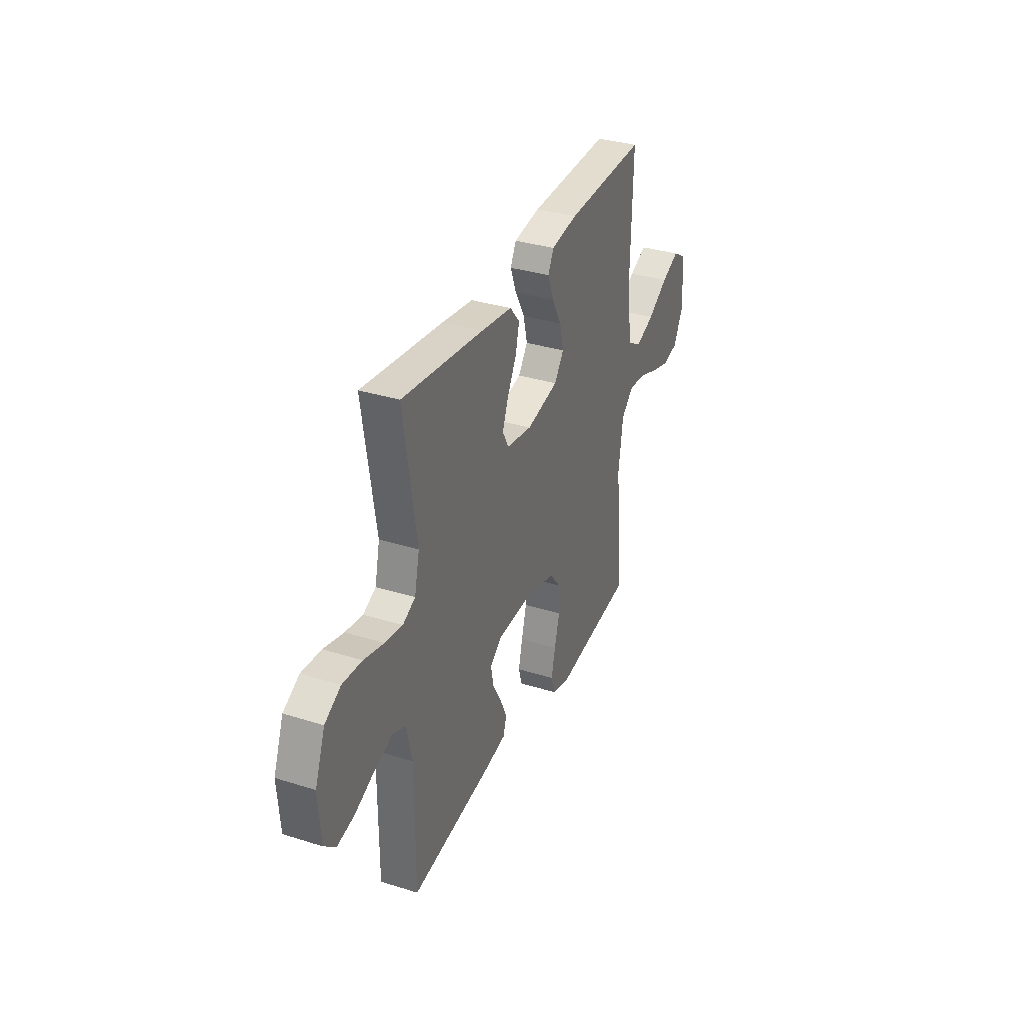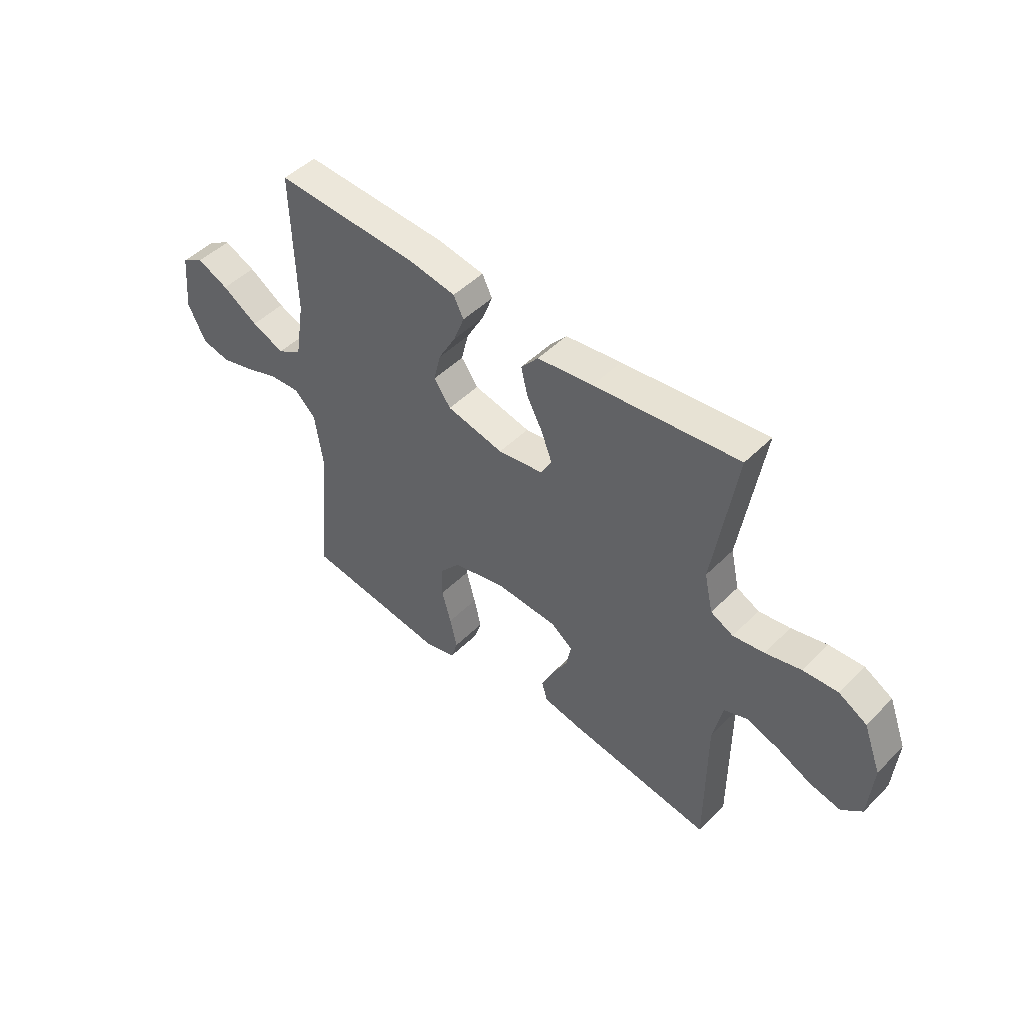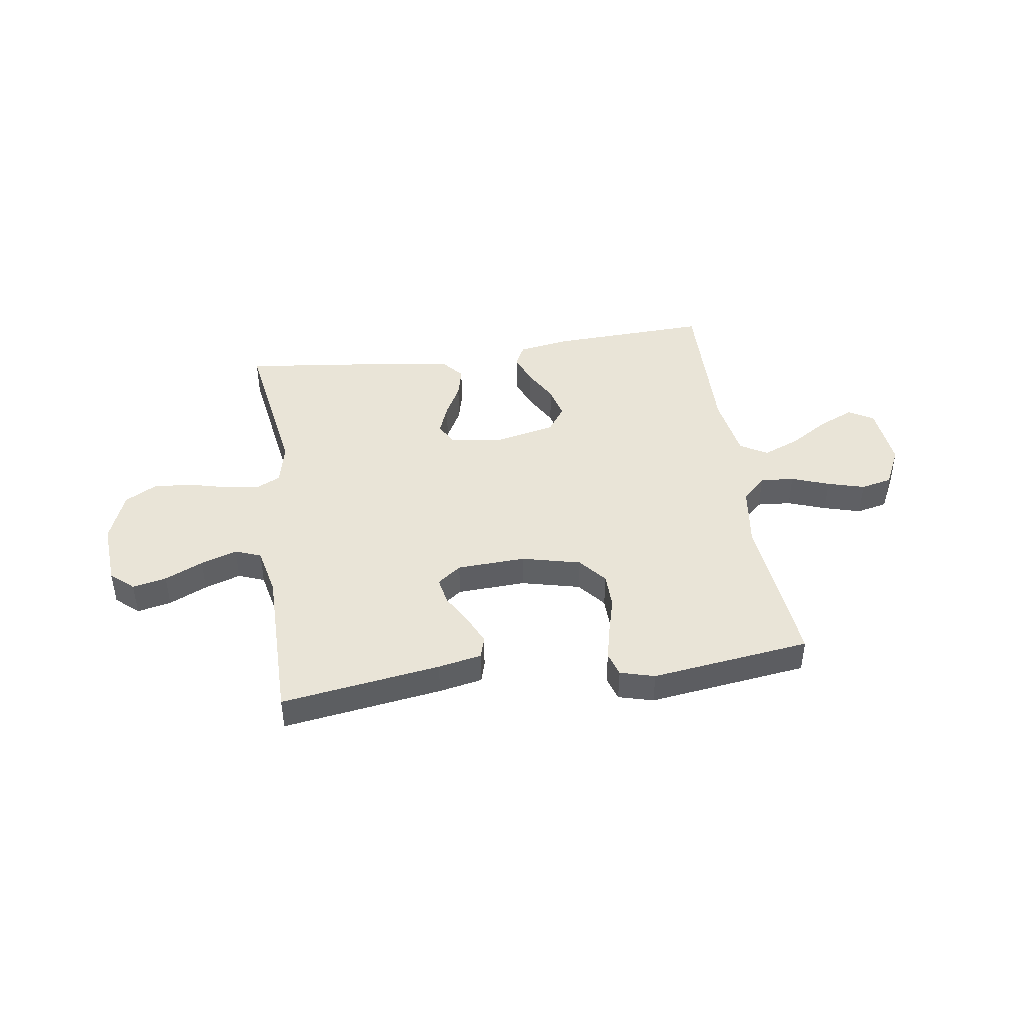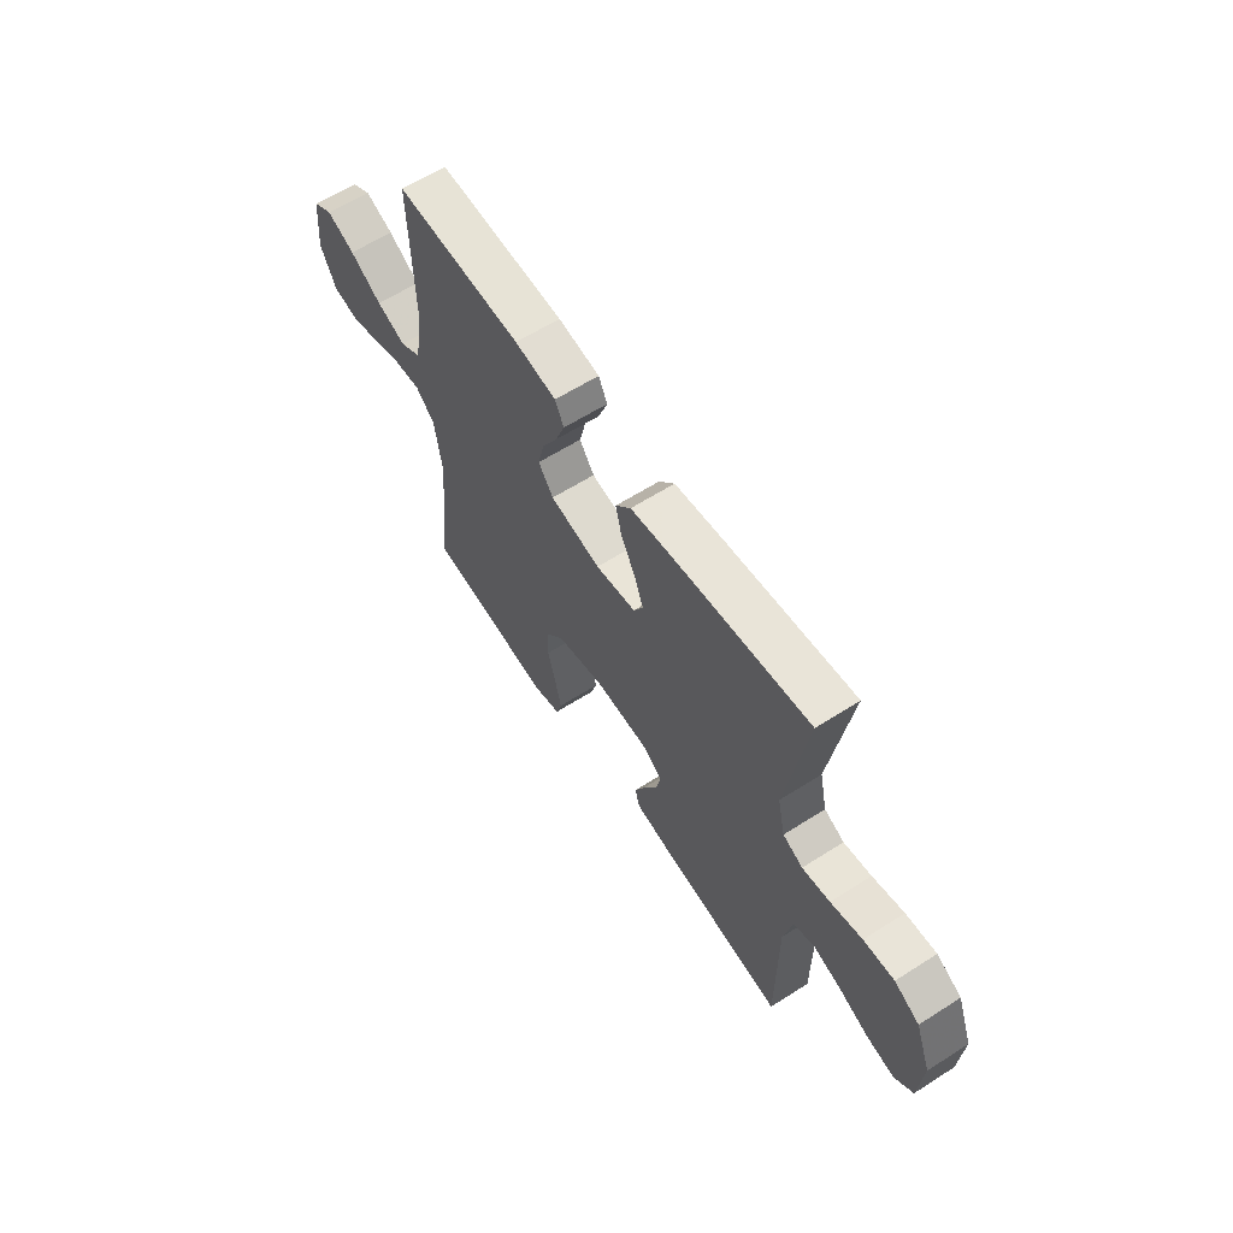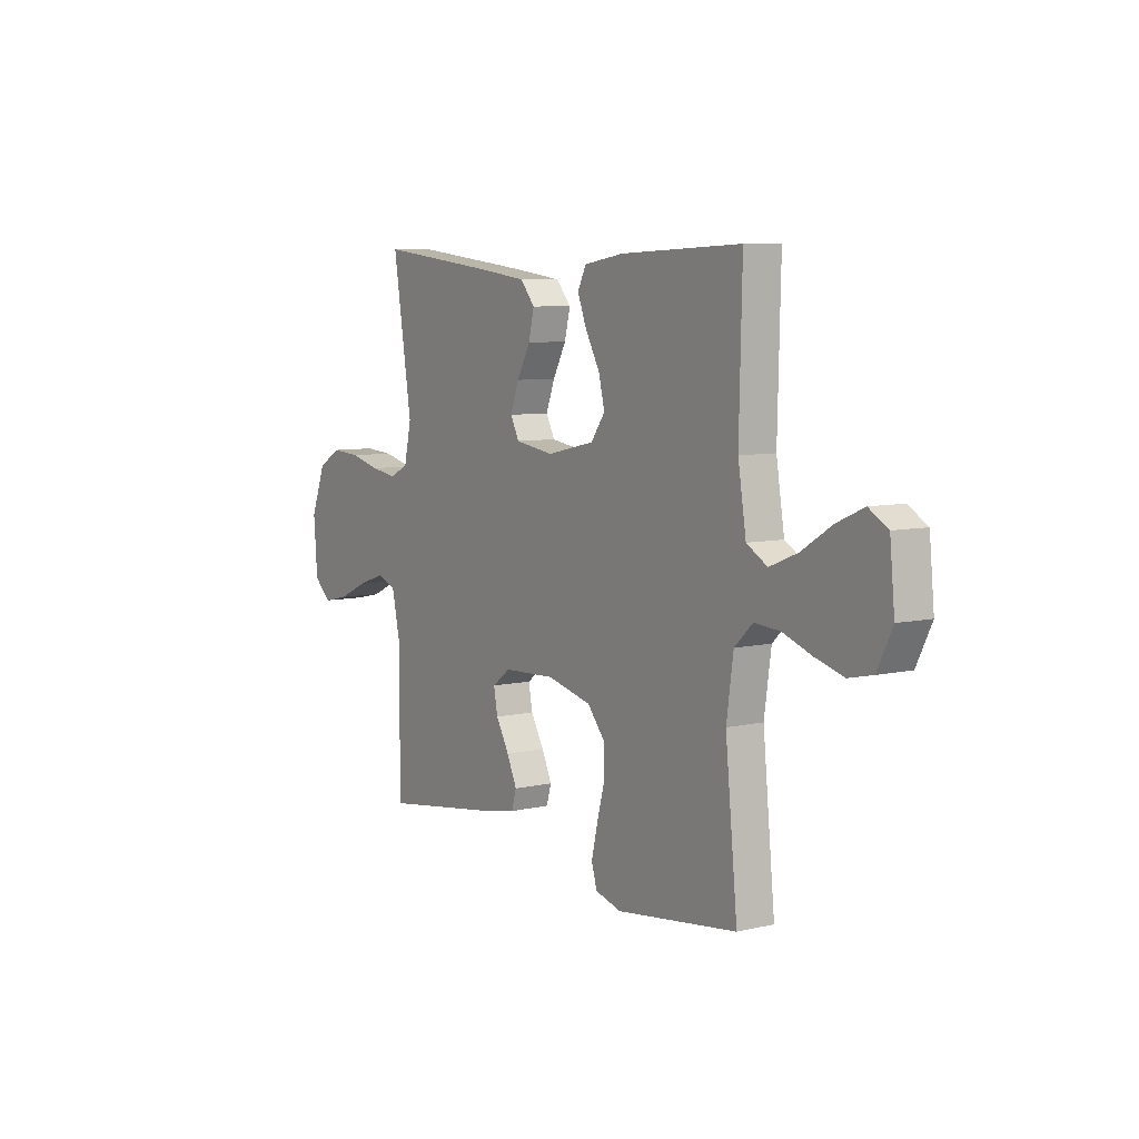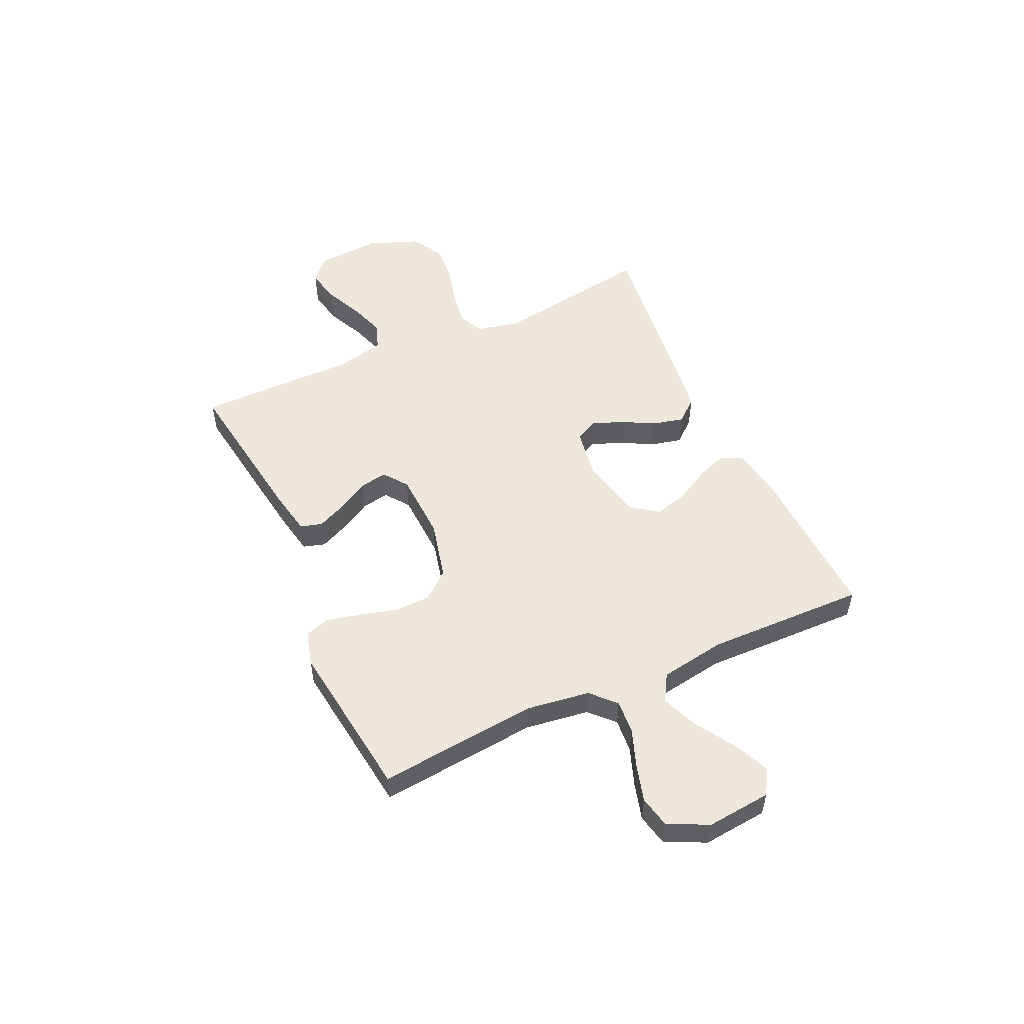
<metadata>
{"format":"obj","ext":"obj","renderer":"f3d","projection":"perspective","resolution":1024,"background":"white","views":[{"elev":33.8,"azim":113.1,"up":"+Z"},{"elev":48.2,"azim":42.2,"up":"+Z"},{"elev":43.5,"azim":171.6,"up":"+Y"},{"elev":61.3,"azim":57.0,"up":"+Z"},{"elev":7.3,"azim":-123.6,"up":"+Z"},{"elev":52.5,"azim":-114.6,"up":"+Y"}]}
</metadata>
<code>
v -0.5 0.07 0.5
v -0.2 0.07 0.488
v -0.102 0.07 0.472
v -0.081 0.07 0.43
v -0.103 0.07 0.372
v -0.139 0.07 0.307
v -0.154 0.07 0.245
v -0.119 0.07 0.196
v 0 0.07 0.17
v 0.095 0.07 0.185
v 0.117 0.07 0.227
v 0.095 0.07 0.285
v 0.062 0.07 0.347
v 0.048 0.07 0.405
v 0.084 0.07 0.448
v 0.2 0.07 0.464
v 0.5 0.07 0.5
v 0.453 0.07 0.2
v 0.471 0.07 0.119
v 0.518 0.07 0.096
v 0.583 0.07 0.106
v 0.657 0.07 0.125
v 0.729 0.07 0.13
v 0.788 0.07 0.097
v 0.825 0.07 0
v 0.816 0.07 -0.121
v 0.773 0.07 -0.159
v 0.709 0.07 -0.145
v 0.637 0.07 -0.112
v 0.569 0.07 -0.089
v 0.52 0.07 -0.108
v 0.5 0.07 -0.2
v 0.5 0.07 -0.5
v 0.2 0.07 -0.456
v 0.118 0.07 -0.44
v 0.106 0.07 -0.399
v 0.131 0.07 -0.344
v 0.164 0.07 -0.286
v 0.174 0.07 -0.234
v 0.129 0.07 -0.2
v 0 0.07 -0.194
v -0.111 0.07 -0.221
v -0.154 0.07 -0.273
v -0.155 0.07 -0.34
v -0.136 0.07 -0.411
v -0.121 0.07 -0.475
v -0.135 0.07 -0.521
v -0.2 0.07 -0.539
v -0.5 0.07 -0.5
v -0.47 0.07 -0.2
v -0.487 0.07 -0.08
v -0.532 0.07 -0.037
v -0.596 0.07 -0.042
v -0.667 0.07 -0.068
v -0.737 0.07 -0.088
v -0.796 0.07 -0.075
v -0.833 0.07 0
v -0.821 0.07 0.122
v -0.774 0.07 0.15
v -0.708 0.07 0.121
v -0.633 0.07 0.074
v -0.564 0.07 0.046
v -0.513 0.07 0.076
v -0.493 0.07 0.2
v -0.5 0 0.5
v -0.2 0 0.488
v -0.102 0 0.472
v -0.081 0 0.43
v -0.103 0 0.372
v -0.139 0 0.307
v -0.154 0 0.245
v -0.119 0 0.196
v 0 0 0.17
v 0.095 0 0.185
v 0.117 0 0.227
v 0.095 0 0.285
v 0.062 0 0.347
v 0.048 0 0.405
v 0.084 0 0.448
v 0.2 0 0.464
v 0.5 0 0.5
v 0.453 0 0.2
v 0.471 0 0.119
v 0.518 0 0.096
v 0.583 0 0.106
v 0.657 0 0.125
v 0.729 0 0.13
v 0.788 0 0.097
v 0.825 0 0
v 0.816 0 -0.121
v 0.773 0 -0.159
v 0.709 0 -0.145
v 0.637 0 -0.112
v 0.569 0 -0.089
v 0.52 0 -0.108
v 0.5 0 -0.2
v 0.5 0 -0.5
v 0.2 0 -0.456
v 0.118 0 -0.44
v 0.106 0 -0.399
v 0.131 0 -0.344
v 0.164 0 -0.286
v 0.174 0 -0.234
v 0.129 0 -0.2
v 0 0 -0.194
v -0.111 0 -0.221
v -0.154 0 -0.273
v -0.155 0 -0.34
v -0.136 0 -0.411
v -0.121 0 -0.475
v -0.135 0 -0.521
v -0.2 0 -0.539
v -0.5 0 -0.5
v -0.47 0 -0.2
v -0.487 0 -0.08
v -0.532 0 -0.037
v -0.596 0 -0.042
v -0.667 0 -0.068
v -0.737 0 -0.088
v -0.796 0 -0.075
v -0.833 0 0
v -0.821 0 0.122
v -0.774 0 0.15
v -0.708 0 0.121
v -0.633 0 0.074
v -0.564 0 0.046
v -0.513 0 0.076
v -0.493 0 0.2
f 59 60 61
f 58 59 61
f 57 58 61
f 56 57 61
f 55 56 61
f 54 55 61
f 53 54 61
f 52 53 61 62
f 51 52 62 63
f 48 49 50
f 47 48 50
f 46 47 50
f 45 46 50
f 44 45 50
f 43 44 50 51
f 51 63 64
f 43 51 64
f 42 43 64
f 36 37 38
f 35 36 38
f 34 35 38
f 33 34 38
f 32 33 38
f 31 32 38 39
f 30 31 39 40
f 27 28 29
f 26 27 29
f 25 26 29
f 24 25 29
f 23 24 29
f 22 23 29
f 21 22 29
f 20 21 29 30
f 30 40 41
f 20 30 41
f 19 20 41
f 16 17 18
f 15 16 18
f 14 15 18
f 13 14 18
f 12 13 18
f 11 12 18 19
f 4 5 6
f 3 4 6
f 2 3 6
f 1 2 6
f 64 1 6
f 64 6 7
f 42 64 7 8
f 19 41 42
f 11 19 42
f 10 11 42
f 9 10 42
f 8 9 42
f 125 124 123
f 125 123 122
f 125 122 121
f 125 121 120
f 125 120 119
f 125 119 118
f 125 118 117
f 126 125 117 116
f 127 126 116 115
f 114 113 112
f 114 112 111
f 114 111 110
f 114 110 109
f 114 109 108
f 115 114 108 107
f 128 127 115
f 128 115 107
f 128 107 106
f 102 101 100
f 102 100 99
f 102 99 98
f 102 98 97
f 102 97 96
f 103 102 96 95
f 104 103 95 94
f 93 92 91
f 93 91 90
f 93 90 89
f 93 89 88
f 93 88 87
f 93 87 86
f 93 86 85
f 94 93 85 84
f 105 104 94
f 105 94 84
f 105 84 83
f 82 81 80
f 82 80 79
f 82 79 78
f 82 78 77
f 82 77 76
f 83 82 76 75
f 70 69 68
f 70 68 67
f 70 67 66
f 70 66 65
f 70 65 128
f 71 70 128
f 72 71 128 106
f 106 105 83
f 106 83 75
f 106 75 74
f 106 74 73
f 106 73 72
f 1 65 66 2
f 2 66 67 3
f 3 67 68 4
f 4 68 69 5
f 5 69 70 6
f 6 70 71 7
f 7 71 72 8
f 8 72 73 9
f 9 73 74 10
f 10 74 75 11
f 11 75 76 12
f 12 76 77 13
f 13 77 78 14
f 14 78 79 15
f 15 79 80 16
f 16 80 81 17
f 17 81 82 18
f 18 82 83 19
f 19 83 84 20
f 20 84 85 21
f 21 85 86 22
f 22 86 87 23
f 23 87 88 24
f 24 88 89 25
f 25 89 90 26
f 26 90 91 27
f 27 91 92 28
f 28 92 93 29
f 29 93 94 30
f 30 94 95 31
f 31 95 96 32
f 32 96 97 33
f 33 97 98 34
f 34 98 99 35
f 35 99 100 36
f 36 100 101 37
f 37 101 102 38
f 38 102 103 39
f 39 103 104 40
f 40 104 105 41
f 41 105 106 42
f 42 106 107 43
f 43 107 108 44
f 44 108 109 45
f 45 109 110 46
f 46 110 111 47
f 47 111 112 48
f 48 112 113 49
f 49 113 114 50
f 50 114 115 51
f 51 115 116 52
f 52 116 117 53
f 53 117 118 54
f 54 118 119 55
f 55 119 120 56
f 56 120 121 57
f 57 121 122 58
f 58 122 123 59
f 59 123 124 60
f 60 124 125 61
f 61 125 126 62
f 62 126 127 63
f 63 127 128 64
f 64 128 65 1

</code>
